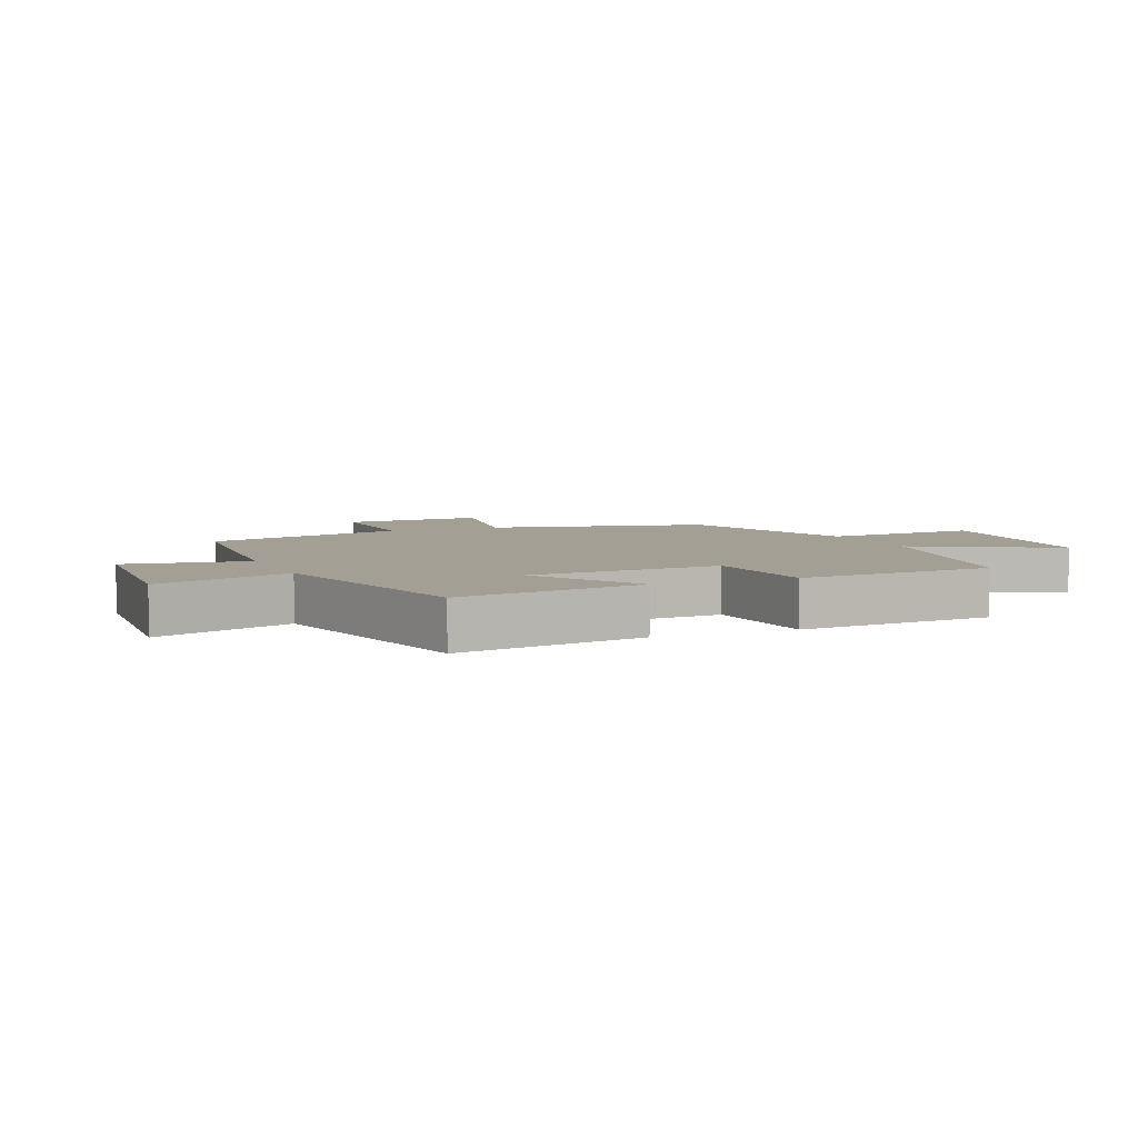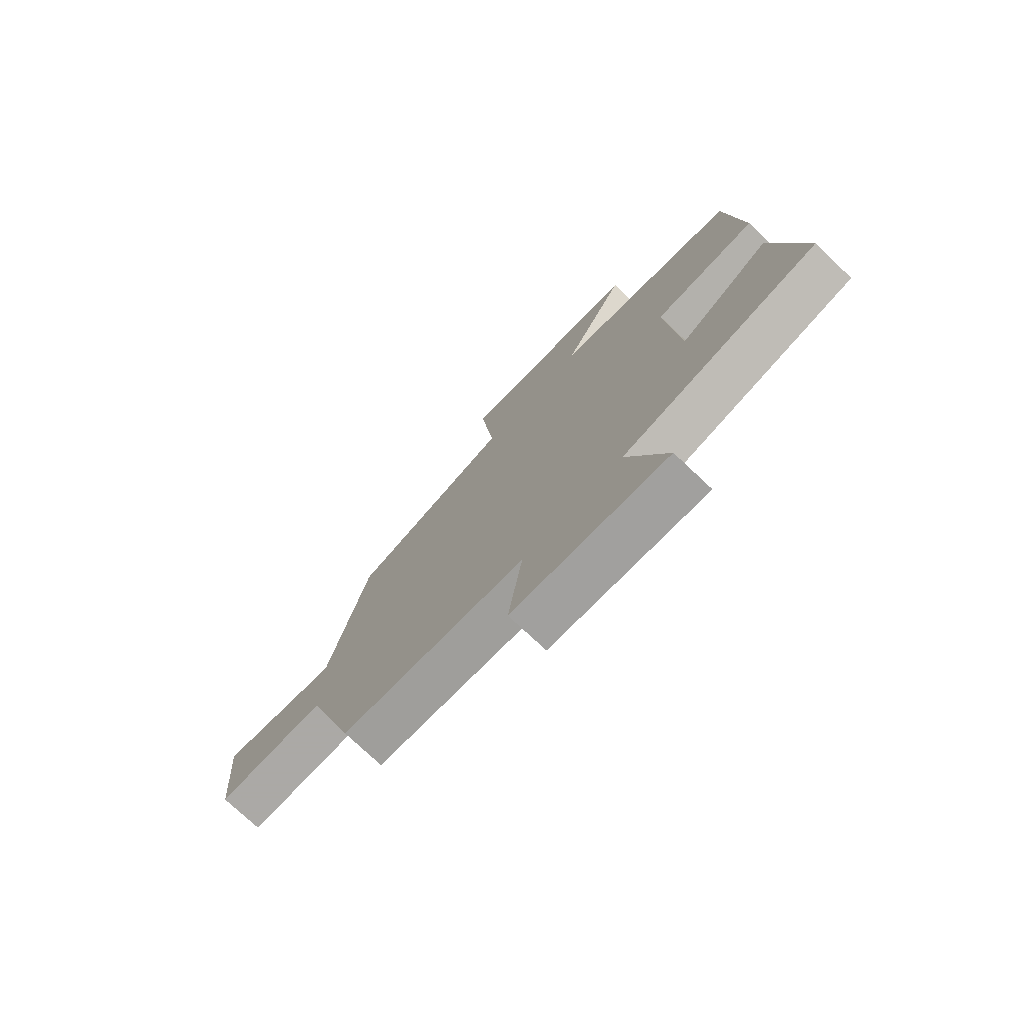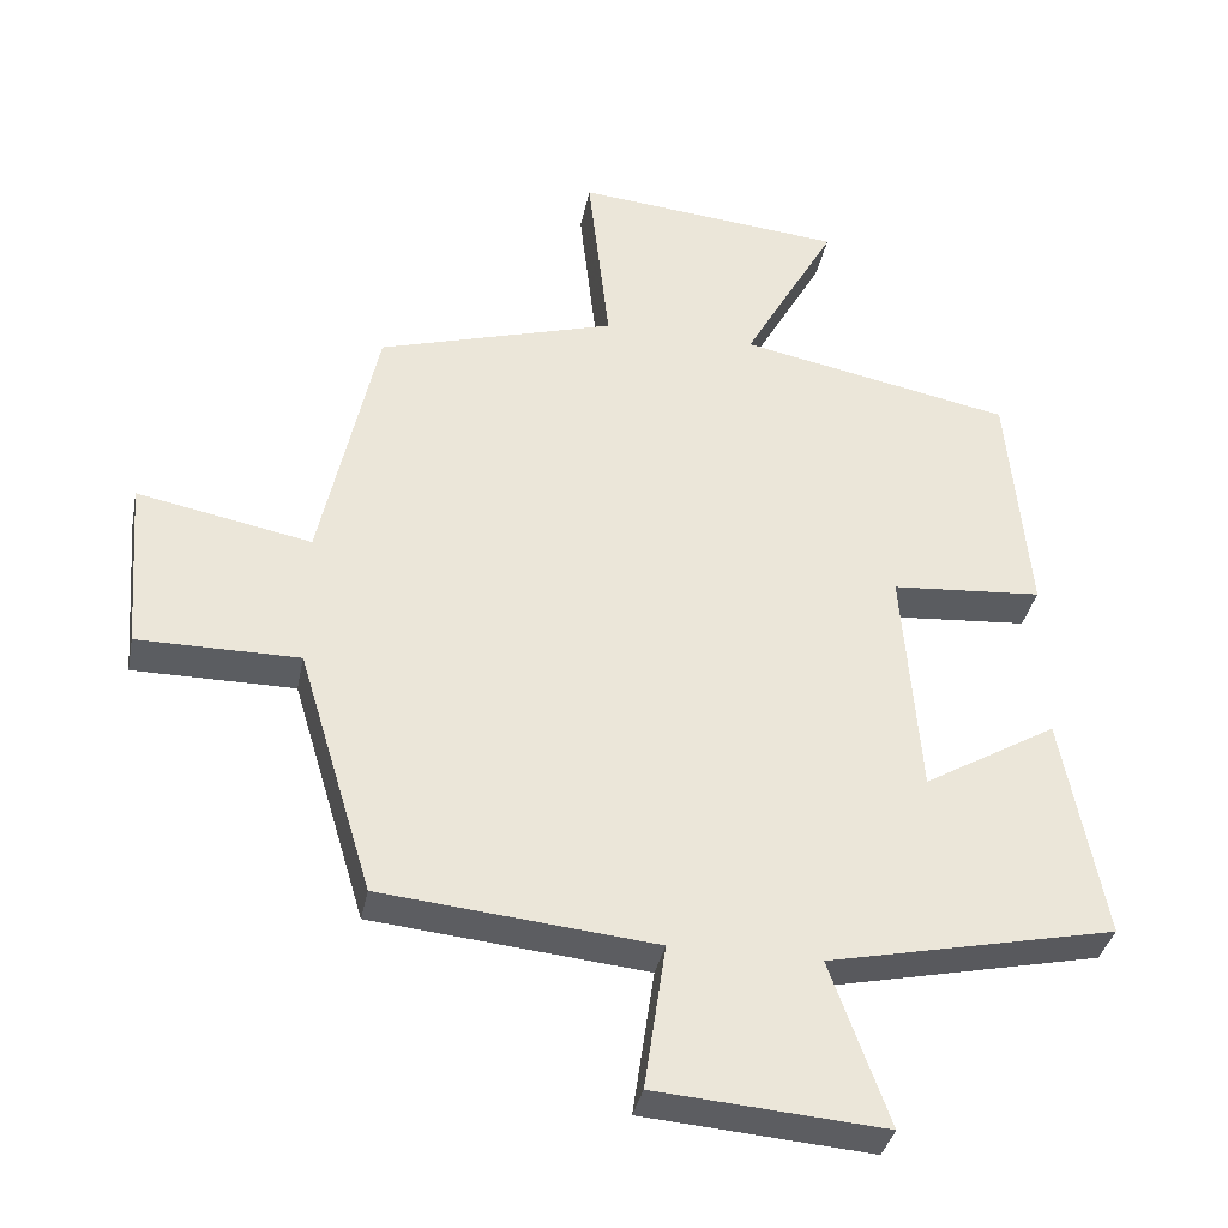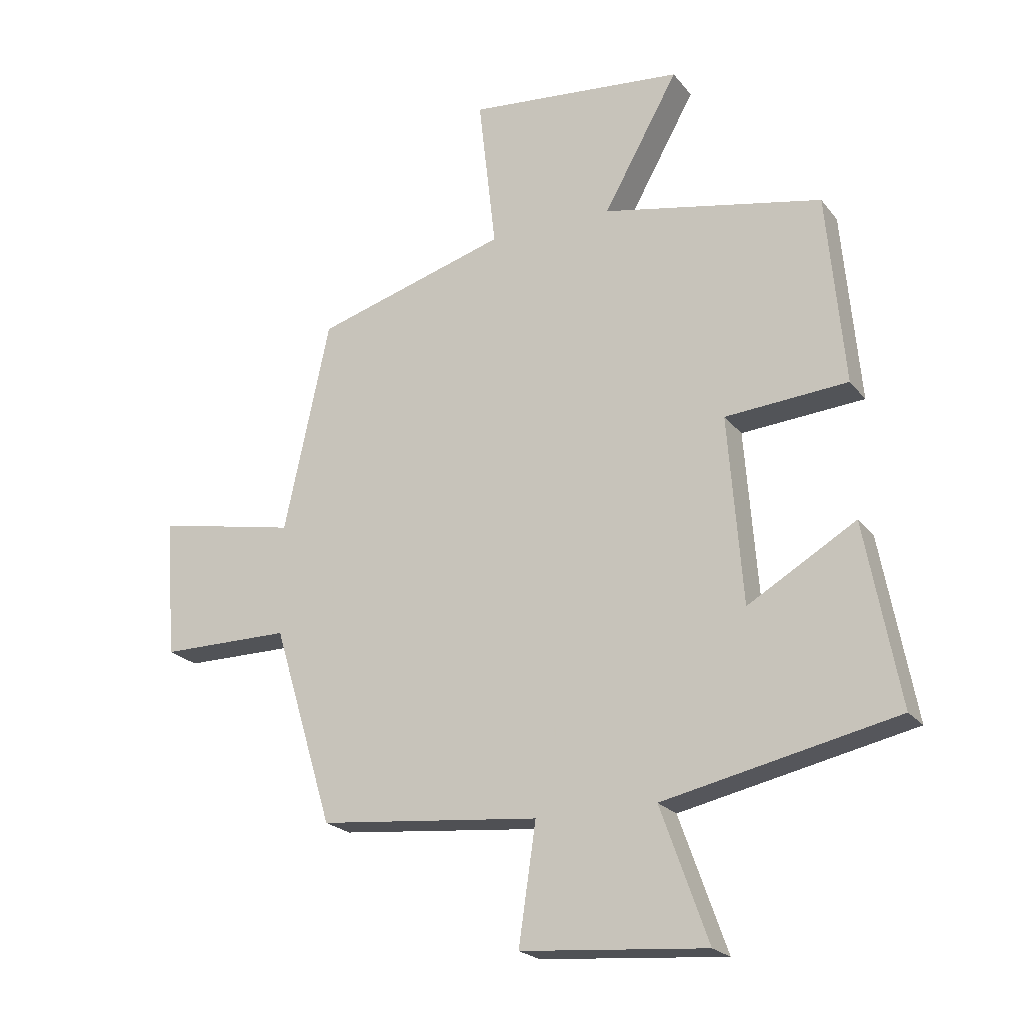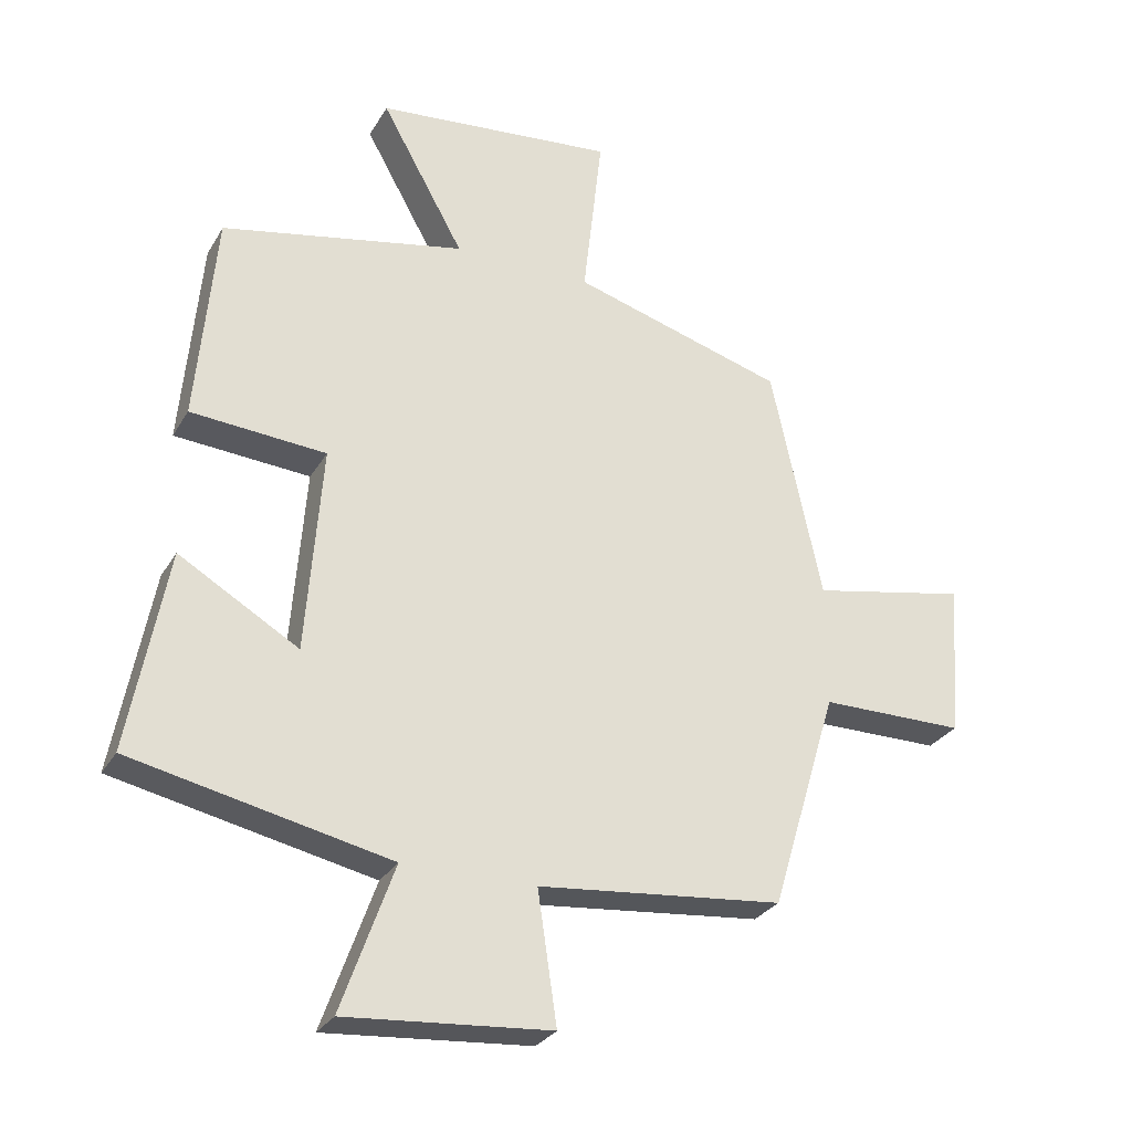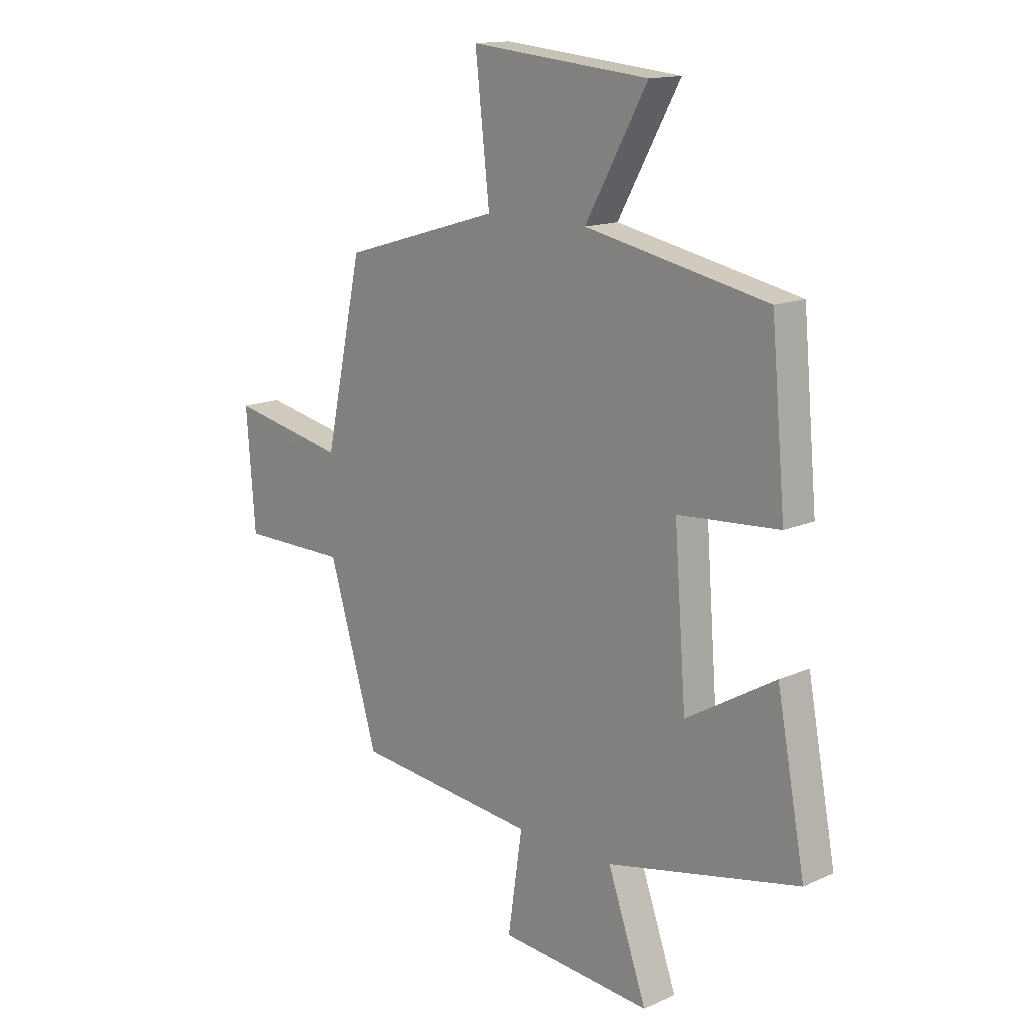
<metadata>
{"format":"obj","ext":"obj","renderer":"f3d","projection":"perspective","resolution":1024,"background":"white","views":[{"elev":5.3,"azim":-112.7,"up":"+Y"},{"elev":-75.5,"azim":-133.3,"up":"+Z"},{"elev":-35.9,"azim":168.9,"up":"+Z"},{"elev":-21.7,"azim":-152.7,"up":"+Z"},{"elev":-28.5,"azim":-24.8,"up":"+Z"},{"elev":14.6,"azim":-133.9,"up":"+Z"}]}
</metadata>
<code>
v 0.424 0.07 0.405
v 0.5 0.07 0.053
v 0.735 0.07 0.099
v 0.717 0.07 -0.133
v 0.5 0.07 -0.133
v 0.4 0.07 -0.464
v 0.031 0.07 -0.5
v 0.06 0.07 -0.697
v -0.248 0.07 -0.721
v -0.169 0.07 -0.5
v -0.557 0.07 -0.416
v -0.5 0.07 -0.113
v -0.32 0.07 -0.219
v -0.296 0.07 0.093
v -0.5 0.07 0.109
v -0.471 0.07 0.427
v -0.104 0.07 0.5
v -0.229 0.07 0.724
v 0.133 0.07 0.758
v 0.104 0.07 0.5
v 0.424 0 0.405
v 0.5 0 0.053
v 0.735 0 0.099
v 0.717 0 -0.133
v 0.5 0 -0.133
v 0.4 0 -0.464
v 0.031 0 -0.5
v 0.06 0 -0.697
v -0.248 0 -0.721
v -0.169 0 -0.5
v -0.557 0 -0.416
v -0.5 0 -0.113
v -0.32 0 -0.219
v -0.296 0 0.093
v -0.5 0 0.109
v -0.471 0 0.427
v -0.104 0 0.5
v -0.229 0 0.724
v 0.133 0 0.758
v 0.104 0 0.5
f 17 18 19 20
f 17 20 1 2
f 14 15 16 17
f 13 14 17 2
f 10 11 12 13
f 10 13 2 3
f 7 8 9 10
f 5 6 7 10
f 5 10 3
f 3 4 5
f 40 39 38 37
f 22 21 40 37
f 37 36 35 34
f 22 37 34 33
f 33 32 31 30
f 23 22 33 30
f 30 29 28 27
f 30 27 26 25
f 23 30 25
f 25 24 23
f 1 21 22 2
f 2 22 23 3
f 3 23 24 4
f 4 24 25 5
f 5 25 26 6
f 6 26 27 7
f 7 27 28 8
f 8 28 29 9
f 9 29 30 10
f 10 30 31 11
f 11 31 32 12
f 12 32 33 13
f 13 33 34 14
f 14 34 35 15
f 15 35 36 16
f 16 36 37 17
f 17 37 38 18
f 18 38 39 19
f 19 39 40 20
f 20 40 21 1

</code>
